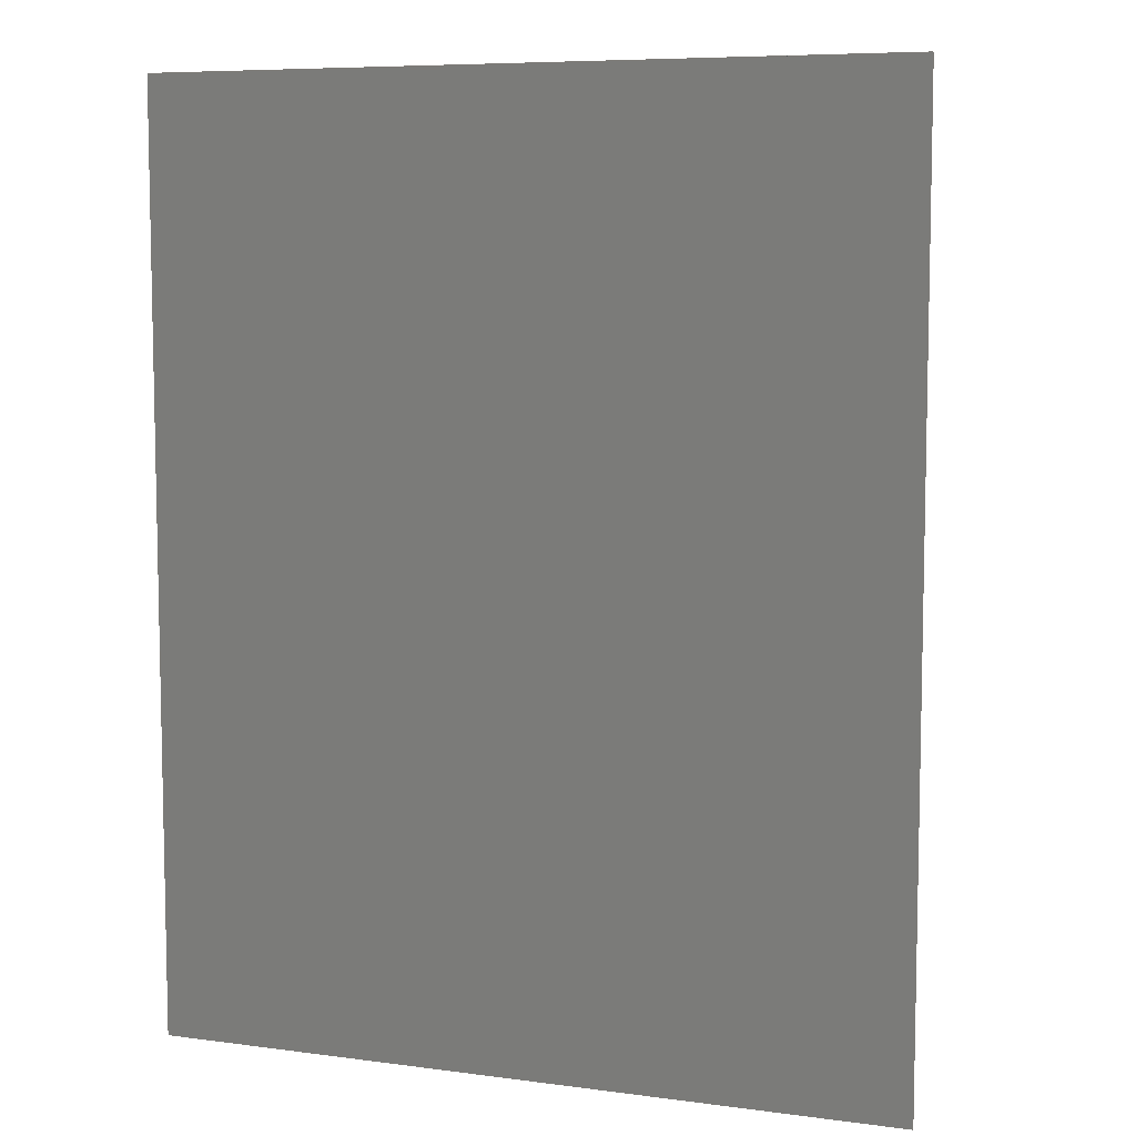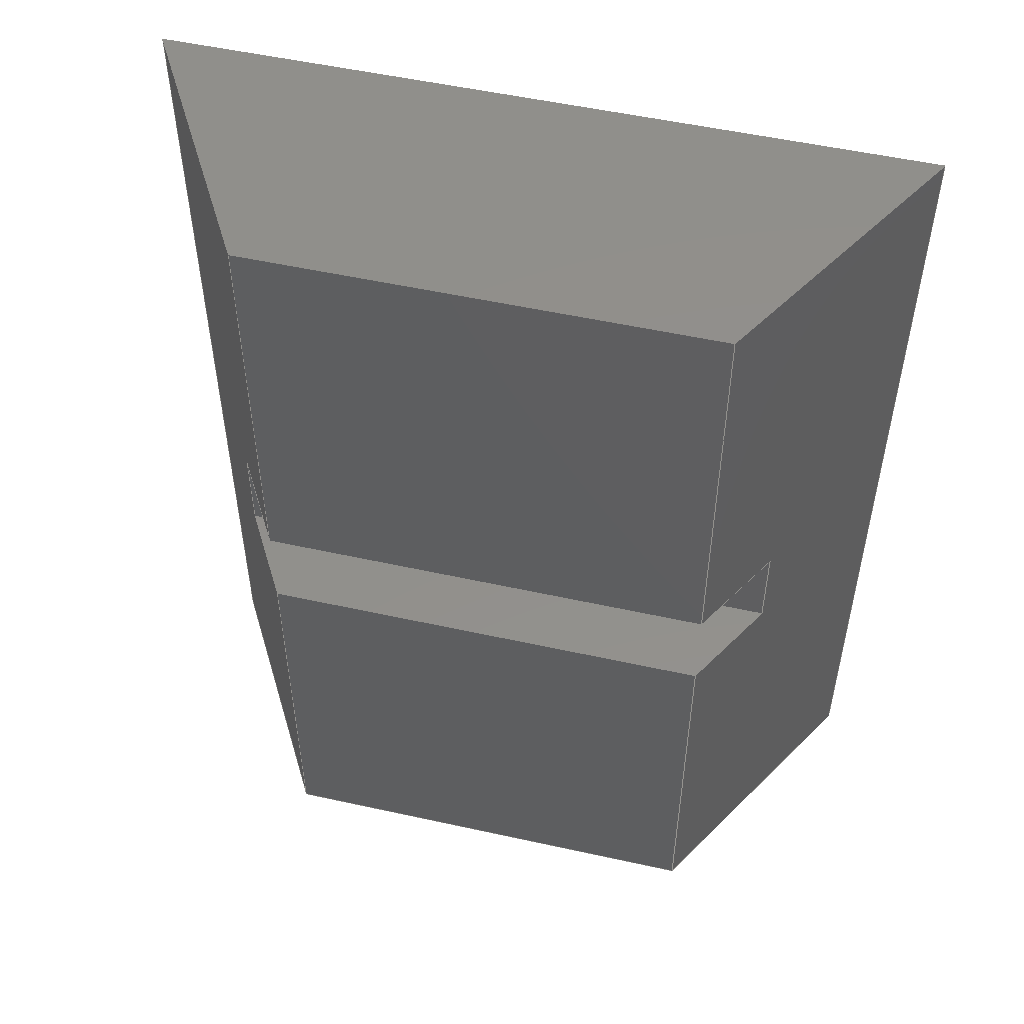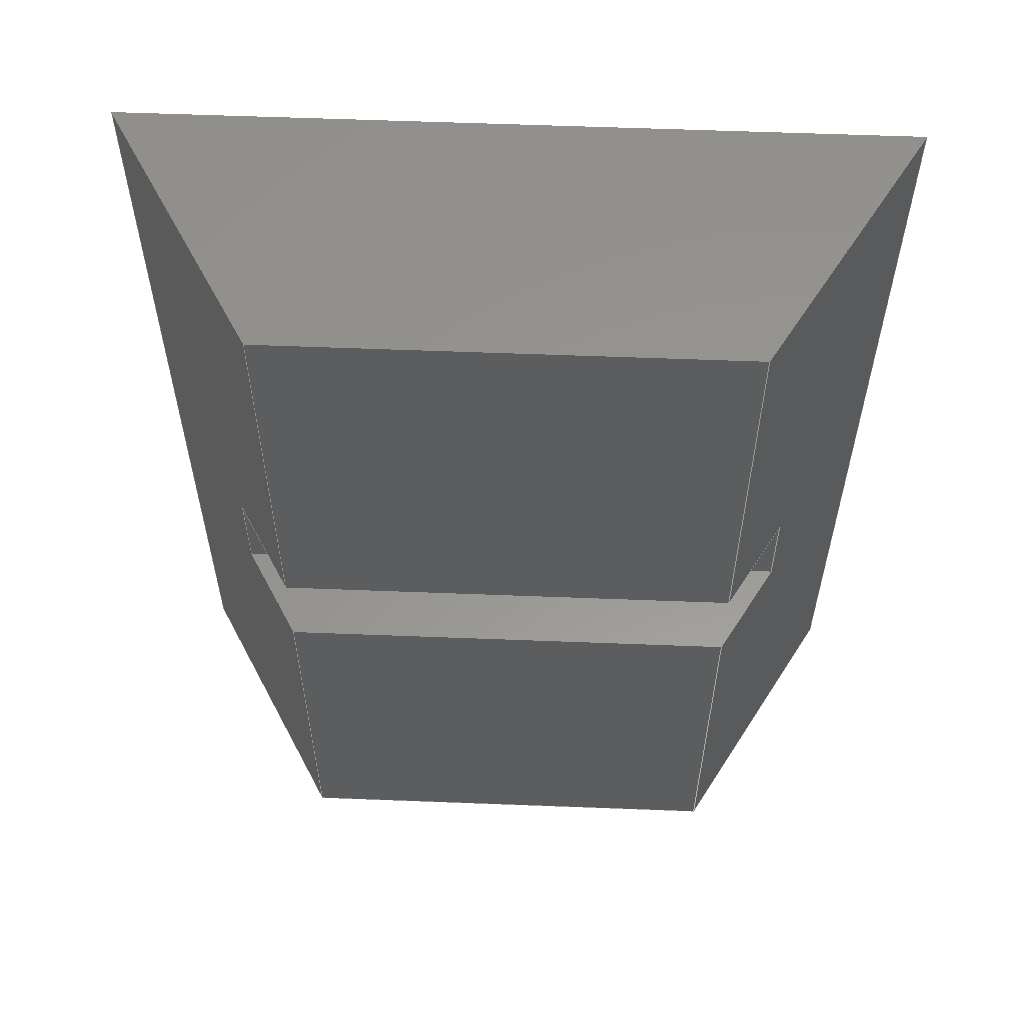
<metadata>
{"format":"step","ext":"stp","renderer":"f3d","projection":"perspective","resolution":1024,"background":"white","views":[{"elev":7.5,"azim":20.6,"up":"+Z"},{"elev":52.6,"azim":-166.6,"up":"+Z"},{"elev":58.3,"azim":-177.7,"up":"+Z"}]}
</metadata>
<code>
ISO-10303-21;
DATA;
#1=APPLICATION_CONTEXT('automotive design');
#2=APPLICATION_PROTOCOL_DEFINITION('International Standard','automotive_design',2001,#1);
#3=PRODUCT_CONTEXT('',#1,'mechanical');
#4=PRODUCT('Slider2','Slider2',$,(#3));
#5=PRODUCT_RELATED_PRODUCT_CATEGORY('part',$,(#4));
#6=PRODUCT_DEFINITION_FORMATION('',$,#4);
#7=PRODUCT_DEFINITION_CONTEXT('part definition',#1,'design');
#8=PRODUCT_DEFINITION('',$,#6,#7);
#9=(NAMED_UNIT(*)PLANE_ANGLE_UNIT()SI_UNIT($,.RADIAN.));
#10=DIMENSIONAL_EXPONENTS(0,0,0,0,0,0,0);
#11=PLANE_ANGLE_MEASURE_WITH_UNIT(PLANE_ANGLE_MEASURE(0.01745),#9);
#12=(CONVERSION_BASED_UNIT('DEGREE',#11)NAMED_UNIT(#10)PLANE_ANGLE_UNIT());
#13=(NAMED_UNIT(*)SI_UNIT($,.STERADIAN.)SOLID_ANGLE_UNIT());
#14=(LENGTH_UNIT()NAMED_UNIT(*)SI_UNIT(.MILLI.,.METRE.));
#15=UNCERTAINTY_MEASURE_WITH_UNIT(LENGTH_MEASURE(0.01),#14,'DISTANCE_ACCURACY_VALUE','');
#16=(GEOMETRIC_REPRESENTATION_CONTEXT(3)GLOBAL_UNCERTAINTY_ASSIGNED_CONTEXT((#15))GLOBAL_UNIT_ASSIGNED_CONTEXT((#12,#13,#14))REPRESENTATION_CONTEXT('None','None'));
#17=AXIS2_PLACEMENT_3D('',#18,#19,#20);
#18=CARTESIAN_POINT('',(0,0,0));
#19=DIRECTION('',(0,0,1));
#20=DIRECTION('',(1,0,0));
#21=SHAPE_REPRESENTATION('',(#17),#16);
#22=PRODUCT_DEFINITION_SHAPE('','',#8);
#23=SHAPE_DEFINITION_REPRESENTATION(#22,#21);
#24=(NAMED_UNIT(*)PLANE_ANGLE_UNIT()SI_UNIT($,.RADIAN.));
#25=DIMENSIONAL_EXPONENTS(0,0,0,0,0,0,0);
#26=PLANE_ANGLE_MEASURE_WITH_UNIT(PLANE_ANGLE_MEASURE(0.01745),#24);
#27=(CONVERSION_BASED_UNIT('DEGREE',#26)NAMED_UNIT(#25)PLANE_ANGLE_UNIT());
#28=(NAMED_UNIT(*)SI_UNIT($,.STERADIAN.)SOLID_ANGLE_UNIT());
#29=(LENGTH_UNIT()NAMED_UNIT(*)SI_UNIT(.MILLI.,.METRE.));
#30=UNCERTAINTY_MEASURE_WITH_UNIT(LENGTH_MEASURE(1e-06),#29,'DISTANCE_ACCURACY_VALUE','');
#31=(GEOMETRIC_REPRESENTATION_CONTEXT(3)GLOBAL_UNCERTAINTY_ASSIGNED_CONTEXT((#30))GLOBAL_UNIT_ASSIGNED_CONTEXT((#27,#28,#29))REPRESENTATION_CONTEXT('','3D'));
#32=CARTESIAN_POINT('',(-3.331e-15,6.5,-6.661e-15));
#33=DIRECTION('',(3.238e-16,-1,8.285e-17));
#34=DIRECTION('',(-1,0,0));
#35=AXIS2_PLACEMENT_3D('',#32,#33,#34);
#36=CYLINDRICAL_SURFACE('',#35,1);
#37=CARTESIAN_POINT('',(1,3.5,-6.535e-15));
#38=VERTEX_POINT('',#37);
#39=CARTESIAN_POINT('',(-2.359e-15,3.5,-6.413e-15));
#40=DIRECTION('',(0,1,0));
#41=DIRECTION('',(-1,0,0));
#42=AXIS2_PLACEMENT_3D('',#39,#40,#41);
#43=CIRCLE('',#42,1);
#44=EDGE_CURVE('',#38,#38,#43,.T.);
#45=ORIENTED_EDGE('',*,*,#44,.F.);
#46=EDGE_LOOP('',(#45));
#47=FACE_OUTER_BOUND('',#46,.T.);
#48=CARTESIAN_POINT('',(-3.331e-15,6.5,-1));
#49=VERTEX_POINT('',#48);
#50=CARTESIAN_POINT('',(-3.331e-15,6.5,1));
#51=VERTEX_POINT('',#50);
#52=CARTESIAN_POINT('',(-3.331e-15,6.5,-6.661e-15));
#53=DIRECTION('',(0,-1,0));
#54=DIRECTION('',(-1,0,0));
#55=AXIS2_PLACEMENT_3D('',#52,#53,#54);
#56=CIRCLE('',#55,1);
#57=EDGE_CURVE('',#49,#51,#56,.T.);
#58=ORIENTED_EDGE('',*,*,#57,.F.);
#59=CARTESIAN_POINT('',(-3.331e-15,6.5,-6.661e-15));
#60=DIRECTION('',(0,-1,0));
#61=DIRECTION('',(-1,0,0));
#62=AXIS2_PLACEMENT_3D('',#59,#60,#61);
#63=CIRCLE('',#62,1);
#64=EDGE_CURVE('',#51,#49,#63,.T.);
#65=ORIENTED_EDGE('',*,*,#64,.F.);
#66=EDGE_LOOP('',(#58,#65));
#67=FACE_BOUND('',#66,.T.);
#68=ADVANCED_FACE('',(#47,#67),#36,.F.);
#69=CARTESIAN_POINT('',(-2.359e-15,3.5,-6.413e-15));
#70=DIRECTION('',(0,-1,0));
#71=DIRECTION('',(0,0,-1));
#72=AXIS2_PLACEMENT_3D('',#69,#70,#71);
#73=PLANE('',#72);
#74=ORIENTED_EDGE('',*,*,#44,.T.);
#75=EDGE_LOOP('',(#74));
#76=FACE_OUTER_BOUND('',#75,.T.);
#77=ADVANCED_FACE('',(#76),#73,.F.);
#78=CARTESIAN_POINT('',(-0.7969,6.5,-3.303e-16));
#79=DIRECTION('',(0,1,0));
#80=DIRECTION('',(0,0,1));
#81=AXIS2_PLACEMENT_3D('',#78,#79,#80);
#82=PLANE('',#81);
#83=ORIENTED_EDGE('',*,*,#64,.T.);
#84=CARTESIAN_POINT('',(-5.979,6.5,-1));
#85=VERTEX_POINT('',#84);
#86=CARTESIAN_POINT('',(-3.331e-15,6.5,-1));
#87=DIRECTION('',(-1,0,0));
#88=VECTOR('',#87,5.979);
#89=LINE('',#86,#88);
#90=EDGE_CURVE('',#49,#85,#89,.T.);
#91=ORIENTED_EDGE('',*,*,#90,.T.);
#92=CARTESIAN_POINT('',(-5.979,6.5,1));
#93=VERTEX_POINT('',#92);
#94=CARTESIAN_POINT('',(-5.979,6.5,1));
#95=DIRECTION('',(0,0,-1));
#96=VECTOR('',#95,2);
#97=LINE('',#94,#96);
#98=EDGE_CURVE('',#93,#85,#97,.T.);
#99=ORIENTED_EDGE('',*,*,#98,.F.);
#100=CARTESIAN_POINT('',(-5.979,6.5,1));
#101=DIRECTION('',(1,0,0));
#102=VECTOR('',#101,5.979);
#103=LINE('',#100,#102);
#104=EDGE_CURVE('',#93,#51,#103,.T.);
#105=ORIENTED_EDGE('',*,*,#104,.T.);
#106=EDGE_LOOP('',(#83,#91,#99,#105));
#107=FACE_OUTER_BOUND('',#106,.T.);
#108=ADVANCED_FACE('',(#107),#82,.T.);
#109=CARTESIAN_POINT('',(-0.7969,6.5,-3.303e-16));
#110=DIRECTION('',(0,1,0));
#111=DIRECTION('',(0,0,1));
#112=AXIS2_PLACEMENT_3D('',#109,#110,#111);
#113=PLANE('',#112);
#114=ORIENTED_EDGE('',*,*,#57,.T.);
#115=CARTESIAN_POINT('',(5.979,6.5,1));
#116=VERTEX_POINT('',#115);
#117=CARTESIAN_POINT('',(-3.331e-15,6.5,1));
#118=DIRECTION('',(1,0,0));
#119=VECTOR('',#118,5.979);
#120=LINE('',#117,#119);
#121=EDGE_CURVE('',#51,#116,#120,.T.);
#122=ORIENTED_EDGE('',*,*,#121,.T.);
#123=CARTESIAN_POINT('',(5.979,6.5,-1));
#124=VERTEX_POINT('',#123);
#125=CARTESIAN_POINT('',(5.979,6.5,-1));
#126=DIRECTION('',(0,0,1));
#127=VECTOR('',#126,2);
#128=LINE('',#125,#127);
#129=EDGE_CURVE('',#124,#116,#128,.T.);
#130=ORIENTED_EDGE('',*,*,#129,.F.);
#131=CARTESIAN_POINT('',(5.979,6.5,-1));
#132=DIRECTION('',(-1,0,0));
#133=VECTOR('',#132,5.979);
#134=LINE('',#131,#133);
#135=EDGE_CURVE('',#124,#49,#134,.T.);
#136=ORIENTED_EDGE('',*,*,#135,.T.);
#137=EDGE_LOOP('',(#114,#122,#130,#136));
#138=FACE_OUTER_BOUND('',#137,.T.);
#139=ADVANCED_FACE('',(#138),#113,.T.);
#140=CARTESIAN_POINT('',(-10.79,8.5,1));
#141=DIRECTION('',(0,0,1));
#142=DIRECTION('',(1,0,0));
#143=AXIS2_PLACEMENT_3D('',#140,#141,#142);
#144=PLANE('',#143);
#145=CARTESIAN_POINT('',(4.825,8.5,1));
#146=VERTEX_POINT('',#145);
#147=CARTESIAN_POINT('',(5.979,6.5,1));
#148=DIRECTION('',(-0.5,0.866,0));
#149=VECTOR('',#148,2.309);
#150=LINE('',#147,#149);
#151=EDGE_CURVE('',#116,#146,#150,.T.);
#152=ORIENTED_EDGE('',*,*,#151,.F.);
#153=ORIENTED_EDGE('',*,*,#121,.F.);
#154=ORIENTED_EDGE('',*,*,#104,.F.);
#155=CARTESIAN_POINT('',(-4.825,8.5,1));
#156=VERTEX_POINT('',#155);
#157=CARTESIAN_POINT('',(-4.825,8.5,1));
#158=DIRECTION('',(-0.5,-0.866,0));
#159=VECTOR('',#158,2.309);
#160=LINE('',#157,#159);
#161=EDGE_CURVE('',#156,#93,#160,.T.);
#162=ORIENTED_EDGE('',*,*,#161,.F.);
#163=CARTESIAN_POINT('',(4.825,8.5,1));
#164=DIRECTION('',(-1,0,0));
#165=VECTOR('',#164,9.649);
#166=LINE('',#163,#165);
#167=EDGE_CURVE('',#146,#156,#166,.T.);
#168=ORIENTED_EDGE('',*,*,#167,.F.);
#169=EDGE_LOOP('',(#152,#153,#154,#162,#168));
#170=FACE_OUTER_BOUND('',#169,.T.);
#171=ADVANCED_FACE('',(#170),#144,.F.);
#172=CARTESIAN_POINT('',(9.201,8.5,-1));
#173=DIRECTION('',(0,0,-1));
#174=DIRECTION('',(-1,0,0));
#175=AXIS2_PLACEMENT_3D('',#172,#173,#174);
#176=PLANE('',#175);
#177=CARTESIAN_POINT('',(4.825,8.5,-1));
#178=VERTEX_POINT('',#177);
#179=CARTESIAN_POINT('',(4.825,8.5,-1));
#180=DIRECTION('',(0.5,-0.866,0));
#181=VECTOR('',#180,2.309);
#182=LINE('',#179,#181);
#183=EDGE_CURVE('',#178,#124,#182,.T.);
#184=ORIENTED_EDGE('',*,*,#183,.F.);
#185=CARTESIAN_POINT('',(-4.825,8.5,-1));
#186=VERTEX_POINT('',#185);
#187=CARTESIAN_POINT('',(-4.825,8.5,-1));
#188=DIRECTION('',(1,0,0));
#189=VECTOR('',#188,9.649);
#190=LINE('',#187,#189);
#191=EDGE_CURVE('',#186,#178,#190,.T.);
#192=ORIENTED_EDGE('',*,*,#191,.F.);
#193=CARTESIAN_POINT('',(-5.979,6.5,-1));
#194=DIRECTION('',(0.5,0.866,-4.807e-17));
#195=VECTOR('',#194,2.309);
#196=LINE('',#193,#195);
#197=EDGE_CURVE('',#85,#186,#196,.T.);
#198=ORIENTED_EDGE('',*,*,#197,.F.);
#199=ORIENTED_EDGE('',*,*,#90,.F.);
#200=ORIENTED_EDGE('',*,*,#135,.F.);
#201=EDGE_LOOP('',(#184,#192,#198,#199,#200));
#202=FACE_OUTER_BOUND('',#201,.T.);
#203=ADVANCED_FACE('',(#202),#176,.F.);
#204=CARTESIAN_POINT('',(5.113,8,0));
#205=DIRECTION('',(0.866,0.5,0));
#206=DIRECTION('',(0,0,-1));
#207=AXIS2_PLACEMENT_3D('',#204,#205,#206);
#208=PLANE('',#207);
#209=ORIENTED_EDGE('',*,*,#183,.T.);
#210=ORIENTED_EDGE('',*,*,#129,.T.);
#211=ORIENTED_EDGE('',*,*,#151,.T.);
#212=CARTESIAN_POINT('',(4.825,8.5,10));
#213=VERTEX_POINT('',#212);
#214=CARTESIAN_POINT('',(4.825,8.5,1));
#215=DIRECTION('',(0,0,1));
#216=VECTOR('',#215,9);
#217=LINE('',#214,#216);
#218=EDGE_CURVE('',#146,#213,#217,.T.);
#219=ORIENTED_EDGE('',*,*,#218,.T.);
#220=CARTESIAN_POINT('',(8,3,10));
#221=VERTEX_POINT('',#220);
#222=CARTESIAN_POINT('',(4.825,8.5,10));
#223=DIRECTION('',(0.5,-0.866,0));
#224=VECTOR('',#223,6.351);
#225=LINE('',#222,#224);
#226=EDGE_CURVE('',#213,#221,#225,.T.);
#227=ORIENTED_EDGE('',*,*,#226,.T.);
#228=CARTESIAN_POINT('',(8,3,-10));
#229=VERTEX_POINT('',#228);
#230=CARTESIAN_POINT('',(8,3,-10));
#231=DIRECTION('',(0,0,1));
#232=VECTOR('',#231,20);
#233=LINE('',#230,#232);
#234=EDGE_CURVE('',#229,#221,#233,.T.);
#235=ORIENTED_EDGE('',*,*,#234,.F.);
#236=CARTESIAN_POINT('',(4.825,8.5,-10));
#237=VERTEX_POINT('',#236);
#238=CARTESIAN_POINT('',(8,3,-10));
#239=DIRECTION('',(-0.5,0.866,0));
#240=VECTOR('',#239,6.351);
#241=LINE('',#238,#240);
#242=EDGE_CURVE('',#229,#237,#241,.T.);
#243=ORIENTED_EDGE('',*,*,#242,.T.);
#244=CARTESIAN_POINT('',(4.825,8.5,-10));
#245=DIRECTION('',(0,0,1));
#246=VECTOR('',#245,9);
#247=LINE('',#244,#246);
#248=EDGE_CURVE('',#237,#178,#247,.T.);
#249=ORIENTED_EDGE('',*,*,#248,.T.);
#250=EDGE_LOOP('',(#209,#210,#211,#219,#227,#235,#243,#249));
#251=FACE_OUTER_BOUND('',#250,.T.);
#252=ADVANCED_FACE('',(#251),#208,.T.);
#253=CARTESIAN_POINT('',(-4.825,8.5,0));
#254=DIRECTION('',(0,1,0));
#255=DIRECTION('',(0,0,1));
#256=AXIS2_PLACEMENT_3D('',#253,#254,#255);
#257=PLANE('',#256);
#258=ORIENTED_EDGE('',*,*,#167,.T.);
#259=CARTESIAN_POINT('',(-4.825,8.5,10));
#260=VERTEX_POINT('',#259);
#261=CARTESIAN_POINT('',(-4.825,8.5,1));
#262=DIRECTION('',(0,0,1));
#263=VECTOR('',#262,9);
#264=LINE('',#261,#263);
#265=EDGE_CURVE('',#156,#260,#264,.T.);
#266=ORIENTED_EDGE('',*,*,#265,.T.);
#267=CARTESIAN_POINT('',(-4.825,8.5,10));
#268=DIRECTION('',(1,0,0));
#269=VECTOR('',#268,9.649);
#270=LINE('',#267,#269);
#271=EDGE_CURVE('',#260,#213,#270,.T.);
#272=ORIENTED_EDGE('',*,*,#271,.T.);
#273=ORIENTED_EDGE('',*,*,#218,.F.);
#274=EDGE_LOOP('',(#258,#266,#272,#273));
#275=FACE_OUTER_BOUND('',#274,.T.);
#276=ADVANCED_FACE('',(#275),#257,.T.);
#277=CARTESIAN_POINT('',(-1.527e-15,5.295,-10));
#278=DIRECTION('',(0,0,1));
#279=DIRECTION('',(1,0,0));
#280=AXIS2_PLACEMENT_3D('',#277,#278,#279);
#281=PLANE('',#280);
#282=CARTESIAN_POINT('',(-8,3,-10));
#283=VERTEX_POINT('',#282);
#284=CARTESIAN_POINT('',(-8,3,-10));
#285=DIRECTION('',(1,0,0));
#286=VECTOR('',#285,16);
#287=LINE('',#284,#286);
#288=EDGE_CURVE('',#283,#229,#287,.T.);
#289=ORIENTED_EDGE('',*,*,#288,.F.);
#290=CARTESIAN_POINT('',(-4.825,8.5,-10));
#291=VERTEX_POINT('',#290);
#292=CARTESIAN_POINT('',(-4.825,8.5,-10));
#293=DIRECTION('',(-0.5,-0.866,0));
#294=VECTOR('',#293,6.351);
#295=LINE('',#292,#294);
#296=EDGE_CURVE('',#291,#283,#295,.T.);
#297=ORIENTED_EDGE('',*,*,#296,.F.);
#298=CARTESIAN_POINT('',(4.825,8.5,-10));
#299=DIRECTION('',(-1,0,0));
#300=VECTOR('',#299,9.649);
#301=LINE('',#298,#300);
#302=EDGE_CURVE('',#237,#291,#301,.T.);
#303=ORIENTED_EDGE('',*,*,#302,.F.);
#304=ORIENTED_EDGE('',*,*,#242,.F.);
#305=EDGE_LOOP('',(#289,#297,#303,#304));
#306=FACE_OUTER_BOUND('',#305,.T.);
#307=ADVANCED_FACE('',(#306),#281,.F.);
#308=CARTESIAN_POINT('',(-5.113,8,0));
#309=DIRECTION('',(-0.866,0.5,0));
#310=DIRECTION('',(0,0,1));
#311=AXIS2_PLACEMENT_3D('',#308,#309,#310);
#312=PLANE('',#311);
#313=ORIENTED_EDGE('',*,*,#197,.T.);
#314=CARTESIAN_POINT('',(-4.825,8.5,-10));
#315=DIRECTION('',(0,0,1));
#316=VECTOR('',#315,9);
#317=LINE('',#314,#316);
#318=EDGE_CURVE('',#291,#186,#317,.T.);
#319=ORIENTED_EDGE('',*,*,#318,.F.);
#320=ORIENTED_EDGE('',*,*,#296,.T.);
#321=CARTESIAN_POINT('',(-8,3,10));
#322=VERTEX_POINT('',#321);
#323=CARTESIAN_POINT('',(-8,3,-10));
#324=DIRECTION('',(0,0,1));
#325=VECTOR('',#324,20);
#326=LINE('',#323,#325);
#327=EDGE_CURVE('',#283,#322,#326,.T.);
#328=ORIENTED_EDGE('',*,*,#327,.T.);
#329=CARTESIAN_POINT('',(-8,3,10));
#330=DIRECTION('',(0.5,0.866,0));
#331=VECTOR('',#330,6.351);
#332=LINE('',#329,#331);
#333=EDGE_CURVE('',#322,#260,#332,.T.);
#334=ORIENTED_EDGE('',*,*,#333,.T.);
#335=ORIENTED_EDGE('',*,*,#265,.F.);
#336=ORIENTED_EDGE('',*,*,#161,.T.);
#337=ORIENTED_EDGE('',*,*,#98,.T.);
#338=EDGE_LOOP('',(#313,#319,#320,#328,#334,#335,#336,#337));
#339=FACE_OUTER_BOUND('',#338,.T.);
#340=ADVANCED_FACE('',(#339),#312,.T.);
#341=CARTESIAN_POINT('',(-4.825,8.5,0));
#342=DIRECTION('',(0,1,0));
#343=DIRECTION('',(0,0,1));
#344=AXIS2_PLACEMENT_3D('',#341,#342,#343);
#345=PLANE('',#344);
#346=ORIENTED_EDGE('',*,*,#191,.T.);
#347=ORIENTED_EDGE('',*,*,#248,.F.);
#348=ORIENTED_EDGE('',*,*,#302,.T.);
#349=ORIENTED_EDGE('',*,*,#318,.T.);
#350=EDGE_LOOP('',(#346,#347,#348,#349));
#351=FACE_OUTER_BOUND('',#350,.T.);
#352=ADVANCED_FACE('',(#351),#345,.T.);
#353=CARTESIAN_POINT('',(-9.185e-16,3,0));
#354=DIRECTION('',(0,-1,0));
#355=DIRECTION('',(0,0,-1));
#356=AXIS2_PLACEMENT_3D('',#353,#354,#355);
#357=PLANE('',#356);
#358=CARTESIAN_POINT('',(8,3,10));
#359=DIRECTION('',(-1,0,0));
#360=VECTOR('',#359,16);
#361=LINE('',#358,#360);
#362=EDGE_CURVE('',#221,#322,#361,.T.);
#363=ORIENTED_EDGE('',*,*,#362,.T.);
#364=ORIENTED_EDGE('',*,*,#327,.F.);
#365=ORIENTED_EDGE('',*,*,#288,.T.);
#366=ORIENTED_EDGE('',*,*,#234,.T.);
#367=EDGE_LOOP('',(#363,#364,#365,#366));
#368=FACE_OUTER_BOUND('',#367,.T.);
#369=ADVANCED_FACE('',(#368),#357,.T.);
#370=CARTESIAN_POINT('',(-1.735e-15,5.295,10));
#371=DIRECTION('',(0,0,1));
#372=DIRECTION('',(1,0,0));
#373=AXIS2_PLACEMENT_3D('',#370,#371,#372);
#374=PLANE('',#373);
#375=ORIENTED_EDGE('',*,*,#333,.F.);
#376=ORIENTED_EDGE('',*,*,#362,.F.);
#377=ORIENTED_EDGE('',*,*,#226,.F.);
#378=ORIENTED_EDGE('',*,*,#271,.F.);
#379=EDGE_LOOP('',(#375,#376,#377,#378));
#380=FACE_OUTER_BOUND('',#379,.T.);
#381=ADVANCED_FACE('',(#380),#374,.T.);
#382=CLOSED_SHELL('',(#68,#77,#108,#139,#171,#203,#252,#276,#307,#340,#352,#369,#381));
#383=MANIFOLD_SOLID_BREP('',#382);
#384=COLOUR_RGB('Green Pastel',0.5725,0.7216,0.5608);
#385=FILL_AREA_STYLE_COLOUR('Green Pastel',#384);
#386=FILL_AREA_STYLE('Green Pastel',(#385));
#387=SURFACE_STYLE_FILL_AREA(#386);
#388=SURFACE_SIDE_STYLE('Green Pastel',(#387));
#389=SURFACE_STYLE_USAGE(.BOTH.,#388);
#390=PRESENTATION_STYLE_ASSIGNMENT((#389));
#391=STYLED_ITEM('',(#390),#383);
#392=MECHANICAL_DESIGN_GEOMETRIC_PRESENTATION_REPRESENTATION('',(#391),#16);
#393=ADVANCED_BREP_SHAPE_REPRESENTATION('ABSR',(#383),#16);
#394=SHAPE_REPRESENTATION_RELATIONSHIP('SRR','None',#393,#21);
ENDSEC;
END-ISO-10303-21;

</code>
